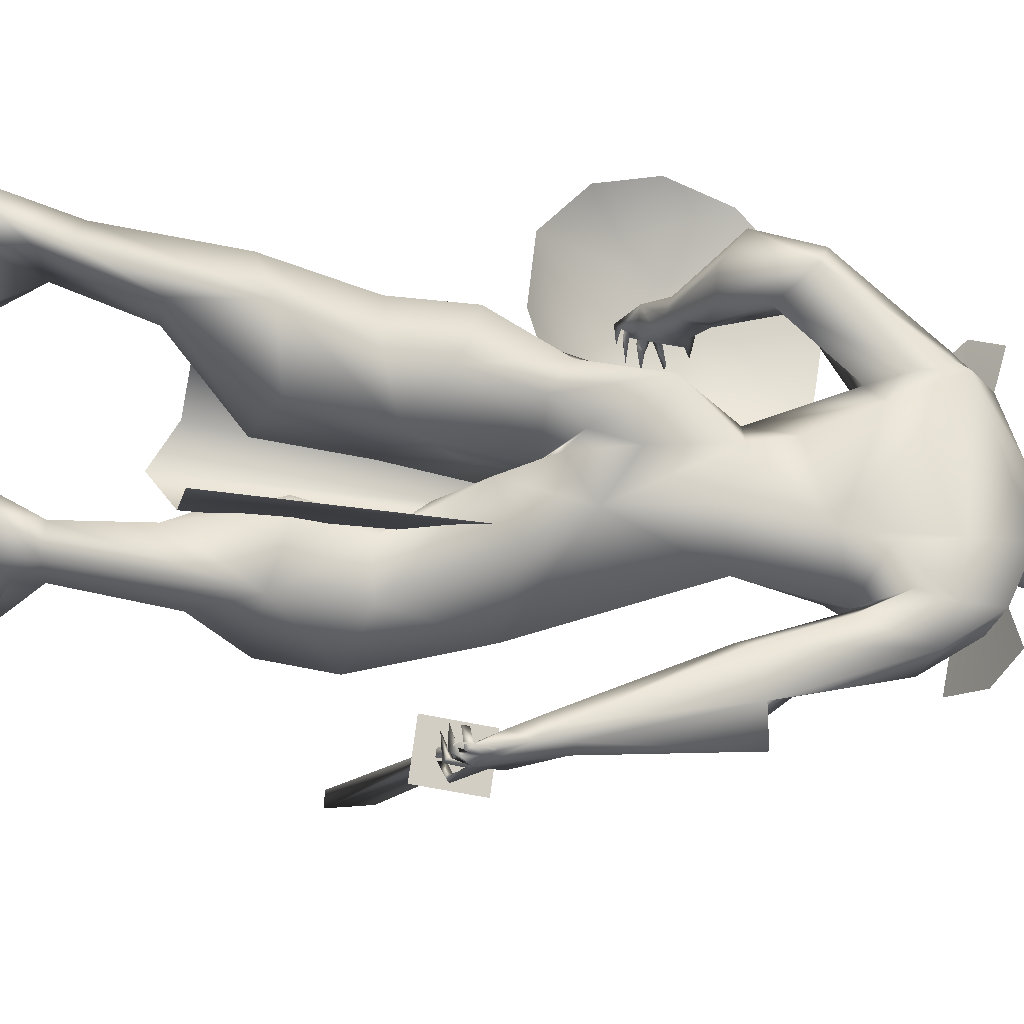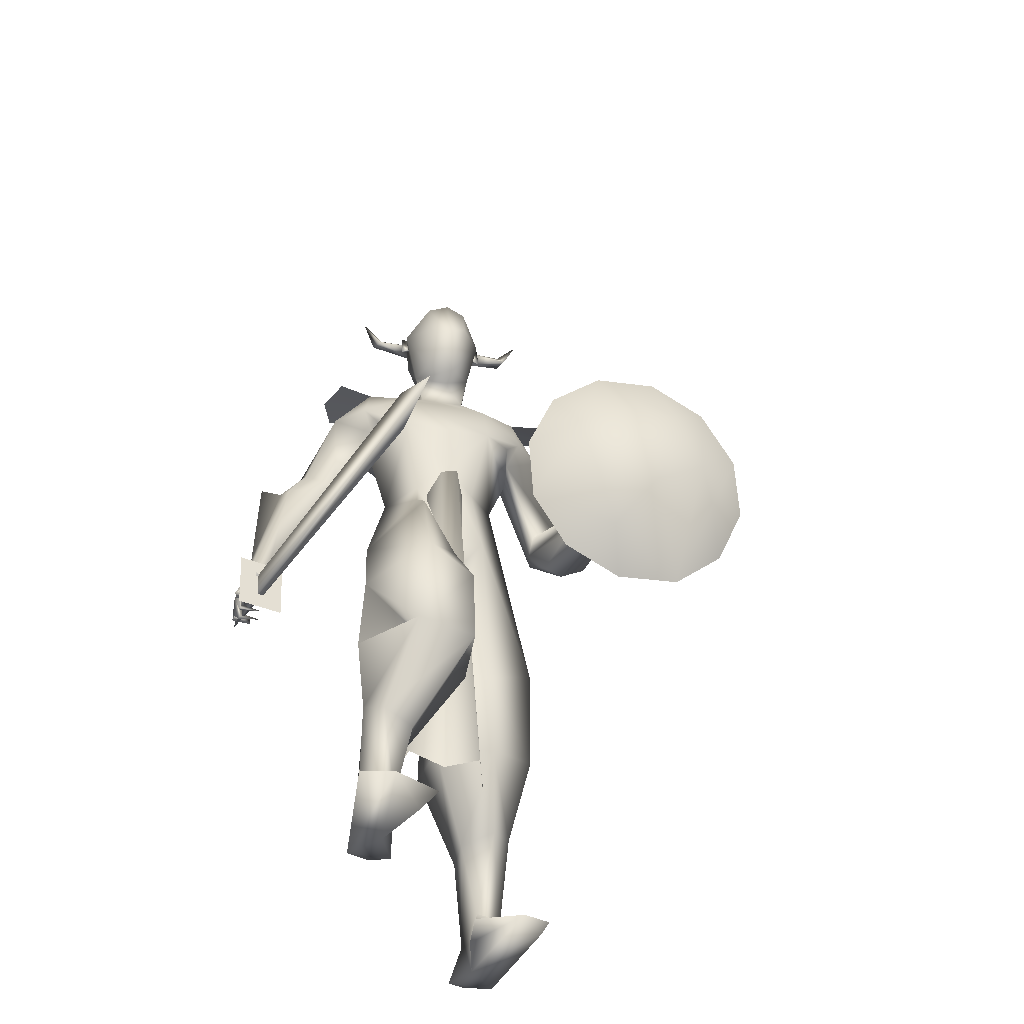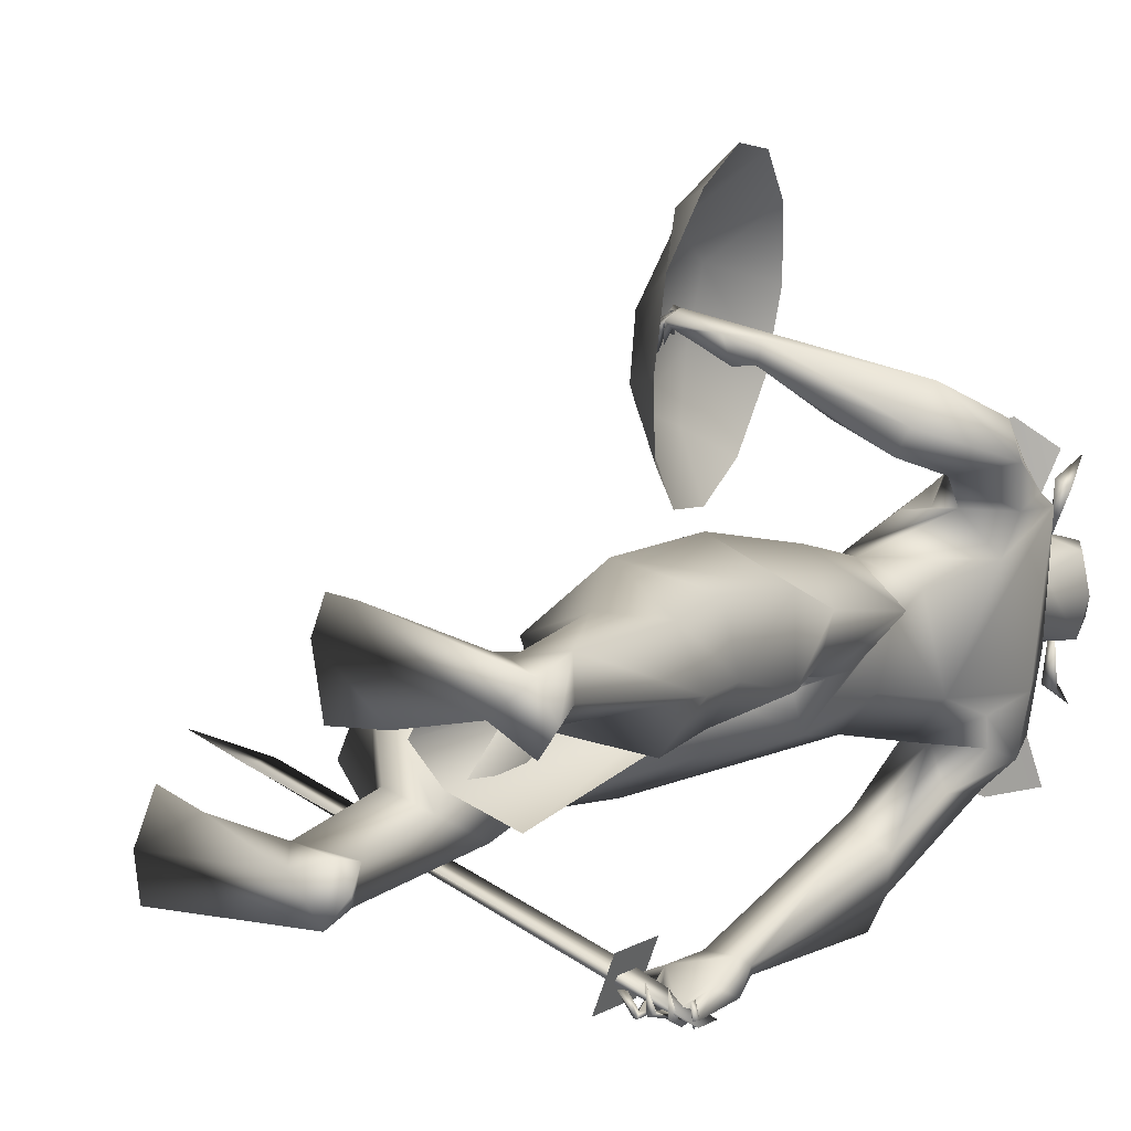
<metadata>
{"format":"obj","ext":"obj","renderer":"f3d","projection":"perspective","resolution":1024,"background":"white","views":[{"elev":-31.4,"azim":-107.6,"up":"+Y"},{"elev":-39.1,"azim":79.3,"up":"+Z"},{"elev":9.7,"azim":-148.8,"up":"+Y"}]}
</metadata>
<code>
o A4_Circle
v -0.01965 -0.0626 2.453
v -0.0404 -0.06281 2.502
v -0.01882 -0.101 2.427
v -0.05278 -0.09946 2.523
v -0.05439 -0.06271 2.468
v -0.04377 -0.06271 2.466
v -0.03248 0.1611 2.451
v -0.04845 0.1611 2.502
v -0.0346 0.1994 2.425
v -0.06778 0.1976 2.524
v -0.05465 0.1611 2.481
v -0.06696 0.1611 2.472
v -0.09681 0.1727 2.475
v -0.07573 0.1748 2.519
v -0.09052 0.3092 2.509
v -0.1057 0.2858 2.537
v -0.1319 0.2882 2.509
v -0.1137 0.3552 2.613
v -0.07928 -0.06068 2.519
v -0.1114 -0.06406 2.482
v -0.09384 -0.1745 2.537
v -0.06815 -0.1802 2.509
v -0.1076 -0.2032 2.514
v -0.09458 -0.2443 2.613
v 0.106 -0.6422 1.073
v 0.09163 -0.6116 1.059
v 0.0457 -0.5754 1.124
v 0.03692 -0.5872 1.269
v 0.1229 -0.5867 1.25
v 0.0385 -0.6265 1.052
v 0.01452 -0.6089 1.178
v 0.07824 -0.5986 1.269
v 0.1918 -0.5933 1.169
v 0.1664 -0.6018 1.137
v 0.1713 -0.5538 1.147
v 0.2393 -0.5773 1.082
v 0.1429 -0.6263 1.068
v 0.07043 -0.5988 1.071
v 0.06533 -0.6332 1.08
v 0.1992 -0.5855 1.039
v 0.2172 -0.5825 1.026
v 0.1705 -0.6399 1.03
v 0.1773 -0.6281 1.049
v 0.1883 -0.644 1.044
v 0.1422 -0.5496 1.01
v 0.1207 -0.6195 1.022
v 0.14 -0.6248 1.015
v 0.1312 -0.6164 1.037
v 0.07173 -0.6418 1.036
v 0.08995 -0.5539 1.013
v 0.08743 -0.6235 1.011
v 0.08669 -0.6133 1.033
v 0.04492 -0.5815 1.045
v 0.04277 -0.5824 1.025
v 0.04196 -0.6419 1.033
v 0.0544 -0.632 1.048
v 0.0357 -0.5309 1.208
v 0.1287 -0.5375 1.229
v 0.2204 -0.05325 1.505
v 0.01726 -0.1417 1.62
v 0.1158 -0.03909 1.652
v -0.09592 -0.03119 1.572
v -0.08125 0.03944 1.21
v 0.1651 -0.08606 1.902
v -0.09086 -0.1573 2.189
v -0.1979 -0.1295 1.906
v -0.02738 -0.2026 1.878
v -0.04062 -0.3411 1.599
v 0.02191 -0.2026 1.959
v -0.01674 -0.04325 2.293
v -0.01154 -0.01623 2.186
v -0.1715 -0.0455 2.266
v -0.2085 -0.2527 2.048
v -0.1755 -0.2169 1.964
v 0.02355 -0.2175 2.138
v -0.08416 -0.2526 2.164
v 0.0553 -0.2382 2.036
v -0.05915 -0.2041 1.916
v 0.08185 -0.1862 1.961
v -0.1756 -0.2278 2.18
v 0.517 -0.2459 0.8884
v 0.684 -0.0677 0.9578
v 0.5541 0.09579 0.9437
v 0.2853 -0.03014 0.8896
v 0.103 -0.1102 1.18
v 0.3077 -0.1721 0.9056
v 0.329 0.08207 0.9741
v 0.6618 -0.08911 0.6808
v 0.484 -0.2558 0.6783
v 0.2886 -0.2046 0.6591
v 0.5841 0.09875 0.6866
v 0.3315 0.1097 0.699
v 0.2154 -0.02349 0.6996
v 0.4355 -0.1589 0.4861
v 0.3895 -0.2196 0.5053
v 0.3963 -0.06233 0.45
v 0.2524 -0.09178 0.415
v 0.2548 -0.1274 0.1758
v 0.305 -0.2271 1.188
v 0.07783 0.05121 1.103
v 0.3856 -0.04903 1.368
v 0.2657 0.07813 1.25
v -0.06249 -0.0721 1.297
v 0.04546 0.07047 1.183
v 0.4271 -0.1586 0.2047
v 0.6029 -0.2289 0.09825
v 0.4178 -0.1137 0.1838
v 0.273 -0.2154 0.1727
v 0.3604 -0.2183 0.1999
v 0.7063 -0.1467 0.08673
v 0.3718 -0.2155 0.1276
v -0.1192 -0.3824 1.609
v -0.006618 -0.4293 1.741
v 0.05507 -0.4907 1.611
v -0.08386 -0.4917 1.65
v 0.02224 -0.5571 1.241
v -0.01841 -0.5143 1.65
v 0.01896 -0.3244 1.687
v -0.1439 -0.2944 1.82
v -0.01402 -0.338 2.027
v -0.1306 -0.3284 2.039
v 0.1034 -0.006682 2.449
v -0.1664 -0.05881 2.477
v 0.2354 -0.09549 0.06986
v 0.2063 -0.1602 0.07465
v 0.3458 -0.136 0.07228
v 0.2596 -0.2322 0.06139
v 0.6408 -0.01073 0.07458
v 0.6919 -0.2522 0.08585
v 0.5318 -0.05033 0.07384
v 0.3816 0.7572 1.57
v 0.3171 0.6833 1.535
v 0.3438 0.6784 1.662
v 0.1826 0.6992 1.572
v 0.2543 0.7138 1.52
v 0.2012 0.7141 1.601
v 0.2458 0.6402 1.549
v 0.3203 0.7141 1.685
v 0.2742 0.6423 1.63
v 0.3424 0.7204 1.65
v 0.4186 0.7024 1.704
v 0.3988 0.7434 1.605
v 0.3712 0.7085 1.543
v 0.3731 0.7531 1.534
v 0.4432 0.6891 1.653
v 0.4645 0.6904 1.654
v 0.4387 0.7452 1.619
v 0.4377 0.7554 1.64
v 0.4214 0.7401 1.635
v 0.4455 0.6552 1.587
v 0.4399 0.7315 1.578
v 0.4256 0.7239 1.571
v 0.4296 0.7041 1.593
v 0.4101 0.7261 1.585
v 0.4217 0.6579 1.541
v 0.4018 0.725 1.528
v 0.4237 0.7239 1.535
v 0.4008 0.7199 1.544
v 0.3809 0.7357 1.518
v 0.3856 0.679 1.504
v 0.3798 0.7353 1.498
v 0.3702 0.7177 1.512
v 0.1917 0.6459 1.557
v 0.2261 0.6884 1.654
v -0.2329 0.1827 1.416
v 0.1103 0.1552 1.643
v -0.000479 0.2395 1.656
v -0.115 0.27 2.188
v -0.1318 0.0562 1.374
v -0.1114 0.1235 1.619
v -0.14 0.06752 1.243
v -0.115 0.1635 1.747
v -0.2285 -0.1014 2.071
v 0.1282 0.05899 1.751
v 0.2065 0.06577 1.374
v -0.2216 0.2171 1.911
v -0.1435 -0.08006 1.808
v -0.2098 0.4284 1.653
v -0.02514 0.153 2.316
v -0.1251 -0.02438 2.342
v 0.02286 0.06103 2.254
v -0.1356 0.1125 2.351
v 0.08991 0.08191 2.264
v -0.1114 0.1503 2.614
v -0.1251 -0.03329 2.629
v -0.04183 0.1353 2.21
v -0.1868 0.1461 2.25
v -0.2625 0.3125 2.097
v -0.2319 0.3109 1.986
v -0.01102 0.324 2.106
v -0.1192 0.3666 2.16
v -0.007051 0.3495 2.01
v -0.1235 0.3201 1.903
v 0.039 0.2987 1.946
v -0.1904 0.3168 2.189
v -0.006123 0.3886 0.6154
v -0.1504 0.3068 0.7863
v -0.197 0.1465 0.7729
v 0.1598 0.2267 0.8302
v -0.01079 0.3889 0.969
v 0.1044 0.05967 0.8461
v -0.2349 0.1041 0.9271
v -0.1988 0.2934 0.9909
v -0.08269 0.02753 0.8489
v 0.1523 0.236 0.5532
v -0.2162 0.3101 0.4911
v 0.09576 0.05765 0.5636
v -0.1293 0.02822 0.5838
v -0.05101 0.2767 0.3684
v -0.1955 0.1688 0.315
v -0.2589 0.1693 0.5316
v -0.1073 0.3347 0.3754
v -0.2124 0.3133 0.1396
v -0.08803 0.1733 0.328
v -0.2393 0.232 0.1016
v -0.02755 0.311 1.36
v -0.1745 0.1141 1.146
v 0.1816 0.1849 1.374
v 0.1894 0.08807 1.225
v -0.1766 0.2132 1.203
v 0.003719 0.06214 1.181
v -0.2342 0.2037 0.03827
v -0.2738 0.3112 -0.07553
v -0.09296 0.229 0.08928
v 0.04553 0.1997 -0.03642
v -0.1725 0.2278 -0.07321
v 0.1948 0.3271 -0.05598
v -0.1405 0.3088 0.05071
v -0.3502 0.4597 1.712
v -0.1729 0.5397 1.546
v -0.1835 0.439 1.72
v -0.203 0.6315 1.608
v -0.1373 0.4737 1.551
v -0.2443 0.3462 2.062
v -0.04363 0.3131 1.933
v -0.3004 0.5441 1.755
v -0.195 0.4058 2.085
v -0.1 0.433 2.014
v -0.2155 0.5589 1.729
v -0.1758 0.1497 2.477
v -0.195 0.04441 2.482
v 0.06898 0.05792 2.611
v -0.2716 0.1698 -0.07137
v -0.309 0.2279 -0.06398
v 0.1625 0.4113 -0.05661
v 0.1608 0.1794 -0.06741
v 0.02031 0.1889 -0.07525
v 0.09236 0.4028 -0.05892
v 0.03908 0.5368 1.604
v 0.164 0.6175 1.661
v -0.01334 -0.08532 2.498
v -0.02424 0.1897 2.497
v 0.4707 0.05237 0.6526
v 0.2276 0.02944 1.64
v 0.1345 0.1209 1.6
v 0.1209 0.0603 1.665
v 0.2126 0.08673 1.665
v 0.137 -0.005854 1.607
v 0.2911 0.05404 0.3814
v 0.06593 0.2187 0.4262
v 0.2506 0.1751 0.4456
v 0.07245 -0.1081 0.433
v 0.2551 -0.05289 0.4504
v 0.1462 0.2078 1.905
v 0.08601 0.1997 2.067
v 0.0892 -0.1081 2.086
v -0.03478 -0.5825 1.67
v 0.06941 -0.33 2.13
v -0.08236 -0.3795 2.165
v -0.2112 -0.3446 2.188
v 0.01965 0.4329 2.087
v -0.1328 0.493 2.166
v -0.2282 0.4227 2.21
v 0.2143 -0.5556 1.102
v 0.2145 -0.5526 1.024
v 0.2212 -0.5715 1.023
v 0.2211 -0.5745 1.101
v 0.02318 -0.6314 1.02
v 0.02304 -0.6344 1.098
v 1.138 -0.2201 1.012
v 1.153 -0.2333 1.141
v 1.332 -0.1723 1.059
v 0.2426 -0.6372 1.149
v 0.243 -0.6303 0.9705
v 0.1929 -0.49 0.9758
v 0.1926 -0.4969 1.154
v 0.3806 0.7726 2.035
v 0.4653 0.8319 1.82
v 0.3387 0.9634 1.956
v 0.4324 0.9264 1.635
v 0.2916 1.087 1.791
v 0.252 1.109 1.586
v 0.3643 0.973 1.513
v 0.2304 1.025 1.394
v 0.4662 0.7519 1.525
v 0.2408 0.8604 1.258
v 0.2583 0.649 1.239
v 0.3884 0.6137 1.366
v 0.3002 0.4582 1.318
v 0.4663 0.542 1.53
v 0.3473 0.3351 1.483
v 0.387 0.3126 1.689
v 0.4743 0.4761 1.738
v 0.4085 0.3969 1.881
v 0.4968 0.6408 1.802
v 0.4062 0.5653 2.007
v 0.06291 -0.01067 2.293
v 0.1404 0.05925 2.412
v 0.09615 0.1213 2.473
v 0.05135 0.1226 2.59
v 0.0574 -0.01152 2.59
f 70 181 183
f 122 251 307
f 179 252 183
f 179 183 181
f 308 183 309
f 183 308 122
f 251 122 311
f 307 183 122
f 309 310 242
f 309 252 310
f 242 311 308
f 308 309 242
f 308 311 122
f 307 70 183
f 251 70 307
f 252 309 183
f 5 1 3
f 4 5 3
f 2 4 6
f 6 4 3
f 1 6 3
f 7 12 9
f 10 11 9
f 10 8 11
f 12 10 9
f 35 34 44
f 31 116 57
f 31 28 116
f 32 33 29
f 34 37 44
f 32 31 25
f 58 29 33
f 49 39 52
f 57 26 27
f 57 35 26
f 31 57 27
f 34 33 32
f 36 33 34
f 44 37 42
f 40 43 44
f 37 25 47
f 45 48 47
f 46 48 45
f 45 47 46
f 51 52 25
f 50 52 51
f 49 52 50
f 50 51 49
f 39 30 55
f 30 38 56
f 54 55 30
f 53 30 56
f 55 54 56
f 25 26 48
f 39 38 26
f 58 35 57
f 67 177 62
f 64 67 60
f 177 172 170
f 73 80 72
f 177 66 173
f 120 121 115
f 80 121 120
f 77 79 64
f 181 70 71
f 180 72 71
f 66 74 73
f 67 78 74
f 121 80 73
f 64 79 78
f 77 75 120
f 253 92 91
f 98 97 96
f 94 95 105
f 96 94 107
f 108 90 98
f 90 108 109
f 127 124 126
f 127 125 124
f 129 110 106
f 110 129 127
f 130 106 128
f 107 105 106
f 111 129 106
f 124 98 107
f 110 130 128
f 119 78 112
f 127 108 125
f 108 111 109
f 130 126 107
f 115 117 113
f 118 113 114
f 113 117 114
f 112 115 121
f 69 118 78
f 118 69 120
f 143 144 158
f 163 134 135
f 136 135 134
f 140 148 142
f 136 131 135
f 140 133 149
f 140 149 148
f 132 162 143
f 137 154 133
f 132 137 135
f 136 138 140
f 133 139 137
f 138 139 133
f 138 133 141
f 161 144 159
f 147 142 148
f 146 145 147
f 147 145 149
f 154 153 142
f 151 131 142
f 151 152 131
f 150 153 152
f 150 151 153
f 152 153 154
f 157 131 158
f 157 144 131
f 155 158 156
f 160 162 161
f 160 161 159
f 131 154 158
f 144 143 159
f 139 163 137
f 176 193 167
f 167 264 166
f 177 176 172
f 72 187 188
f 192 190 265
f 173 188 177
f 195 191 238
f 189 188 234
f 264 194 192
f 189 234 229
f 231 193 178
f 180 182 187
f 182 179 187
f 195 237 234
f 176 189 193
f 238 190 192
f 222 224 214
f 228 212 209
f 206 213 211
f 248 225 245
f 226 224 222
f 209 214 224
f 212 228 213
f 222 210 215
f 213 223 244
f 228 224 248
f 225 224 247
f 178 193 189
f 246 225 247
f 248 227 226
f 246 247 227
f 244 243 222
f 178 229 233
f 236 232 229
f 237 236 229
f 250 139 164
f 238 236 237
f 238 239 236
f 231 239 235
f 89 88 92
f 11 7 9
f 31 27 30
f 42 37 43
f 39 49 25
f 31 32 28
f 33 35 58
f 36 34 35
f 35 33 36
f 40 41 42
f 40 44 41
f 40 42 43
f 41 44 42
f 46 25 48
f 47 48 37
f 47 25 46
f 49 51 25
f 55 56 39
f 53 54 30
f 53 56 54
f 37 48 26
f 56 38 39
f 66 177 67
f 75 77 266
f 79 69 78
f 64 61 174
f 76 120 75
f 78 118 68
f 69 79 77
f 125 108 98
f 109 106 105
f 109 111 106
f 110 126 130
f 124 125 98
f 111 127 129
f 119 121 73
f 69 77 120
f 73 74 119
f 74 78 119
f 111 108 127
f 163 135 137
f 162 135 161
f 135 162 132
f 147 149 142
f 138 136 164
f 138 164 139
f 141 133 140
f 138 141 140
f 145 146 148
f 146 147 148
f 145 148 149
f 131 152 154
f 153 151 142
f 151 150 152
f 144 157 156
f 158 155 157
f 157 155 156
f 162 160 159
f 143 158 154
f 159 143 162
f 170 172 167
f 193 264 167
f 194 193 235
f 264 174 166
f 191 190 238
f 187 195 188
f 71 186 181
f 179 181 186
f 176 188 189
f 235 192 194
f 264 193 194
f 206 212 213
f 215 210 211
f 223 248 226
f 243 223 226
f 244 223 243
f 244 222 215
f 248 245 227
f 247 224 226
f 227 225 246
f 227 247 226
f 243 226 222
f 213 228 223
f 223 228 248
f 232 236 239
f 235 238 192
f 233 229 230
f 231 235 193
f 139 250 163
f 117 115 267
f 4 2 5
f 2 6 5
f 6 1 5
f 8 10 12
f 11 8 12
f 7 11 12
f 43 35 44
f 32 25 37
f 34 32 37
f 31 30 39
f 25 31 39
f 39 26 52
f 26 38 27
f 38 30 27
f 35 43 37
f 26 35 37
f 52 26 25
f 60 67 62
f 61 64 60
f 62 177 170
f 173 73 72
f 113 120 115
f 76 80 120
f 266 77 64
f 70 180 71
f 173 66 73
f 66 67 74
f 67 64 78
f 107 98 96
f 95 109 105
f 94 105 107
f 90 97 98
f 95 90 109
f 126 110 127
f 106 110 128
f 130 107 106
f 126 124 107
f 78 68 112
f 119 112 121
f 113 118 120
f 144 156 158
f 136 140 142
f 131 136 142
f 131 144 135
f 144 161 135
f 137 132 154
f 132 143 154
f 154 142 133
f 142 149 133
f 172 176 167
f 173 72 188
f 188 176 177
f 237 195 238
f 265 264 192
f 72 180 187
f 179 186 187
f 188 195 234
f 210 222 214
f 224 228 209
f 213 215 211
f 225 227 245
f 215 213 244
f 224 225 248
f 229 178 189
f 232 230 229
f 234 237 229
f 239 238 235
f 101 82 102
f 86 81 99
f 100 63 104
f 219 102 104
f 84 86 100
f 83 87 104
f 87 84 100
f 88 89 95
f 97 92 253
f 91 92 87
f 91 88 94
f 90 93 97
f 93 92 97
f 85 103 100
f 203 200 196
f 218 219 201
f 203 197 198
f 220 203 202
f 221 204 219
f 217 202 221
f 210 214 207
f 212 196 205
f 199 201 205
f 209 205 214
f 206 196 212
f 210 208 211
f 197 206 198
f 201 204 208
f 196 199 205
f 204 198 211
f 83 82 88
f 81 86 90
f 92 93 87
f 93 90 84
f 82 81 88
f 254 258 262
f 260 255 257
f 99 82 101
f 85 86 99
f 203 220 200
f 218 199 200
f 99 81 82
f 63 171 104
f 89 90 95
f 196 200 199
f 171 217 221
f 104 221 219
f 104 171 221
f 202 198 204
f 197 196 206
f 259 254 263
f 82 83 102
f 86 85 100
f 102 83 104
f 104 87 100
f 94 88 95
f 96 97 91
f 97 253 91
f 83 91 87
f 96 91 94
f 197 203 196
f 199 218 201
f 202 203 198
f 217 220 202
f 204 201 219
f 202 204 221
f 208 210 207
f 209 212 205
f 201 207 205
f 205 207 214
f 206 211 198
f 207 201 208
f 208 204 211
f 91 83 88
f 89 81 90
f 93 84 87
f 90 86 84
f 81 89 92
f 88 81 92
f 263 254 262
f 261 260 257
f 170 169 103
f 103 169 63
f 62 103 60
f 59 102 219
f 61 59 175
f 60 99 59
f 103 99 60
f 216 167 166
f 165 170 167
f 170 165 169
f 169 165 171
f 166 174 218
f 165 220 217
f 216 218 200
f 220 216 200
f 257 256 258
f 257 255 256
f 257 254 259
f 61 60 59
f 100 103 63
f 103 85 99
f 59 101 102
f 218 175 219
f 165 216 220
f 62 170 103
f 169 171 63
f 175 59 219
f 174 61 175
f 99 101 59
f 218 216 166
f 216 165 167
f 174 175 218
f 171 165 217
f 254 257 258
f 261 257 259
f 15 16 14
f 13 15 14
f 16 15 18
f 19 21 22
f 19 22 20
f 21 20 23
f 20 21 19
f 21 23 24
f 65 266 71
f 123 180 70
f 241 182 123
f 266 65 76
f 72 80 76
f 116 28 115
f 117 32 29
f 118 58 68
f 58 57 68
f 68 116 112
f 58 114 29
f 185 123 251
f 185 241 123
f 185 311 242
f 186 168 187
f 71 265 186
f 191 168 265
f 187 168 191
f 231 178 250
f 250 164 231
f 241 185 240
f 185 242 310
f 252 184 310
f 232 239 136
f 232 136 134
f 233 163 249
f 134 163 230
f 240 252 179
f 240 184 252
f 264 265 266
f 64 174 264
f 272 191 190
f 117 267 32
f 115 28 267
f 195 191 272
f 75 76 269
f 269 76 80
f 281 280 275
f 275 280 282
f 276 282 277
f 274 275 279
f 281 274 277
f 284 276 275
f 275 274 286
f 278 276 279
f 286 274 277
f 275 276 278
f 277 276 284
f 282 280 281
f 289 288 290
f 291 290 293
f 301 299 298
f 294 293 296
f 296 298 297
f 301 300 303
f 304 303 306
f 306 305 288
f 288 295 290
f 300 295 305
f 305 295 288
f 13 17 15
f 17 16 18
f 15 17 18
f 20 22 23
f 22 21 24
f 23 22 24
f 71 266 265
f 71 72 65
f 13 14 16
f 116 68 57
f 58 118 114
f 267 28 32
f 185 251 311
f 168 186 265
f 241 240 182
f 249 163 250
f 178 233 249
f 232 134 230
f 231 164 239
f 163 233 230
f 277 274 279
f 287 288 289
f 294 292 293
f 299 297 298
f 302 303 304
f 251 123 70
f 182 180 123
f 75 266 76
f 65 72 76
f 112 116 115
f 114 117 29
f 190 191 265
f 195 187 191
f 178 249 250
f 185 184 240
f 184 185 310
f 239 164 136
f 182 240 179
f 64 264 266
f 271 272 190
f 273 195 272
f 268 75 269
f 270 269 80
f 274 281 275
f 276 275 282
f 282 281 277
f 275 278 279
f 285 284 275
f 285 275 286
f 276 277 279
f 283 286 277
f 283 277 284
f 291 289 290
f 292 291 293
f 300 301 298
f 302 301 303
f 303 305 306
f 287 306 288
f 17 13 16
f 296 293 290
f 298 295 300
f 303 300 305
f 298 296 295
f 295 296 290

</code>
